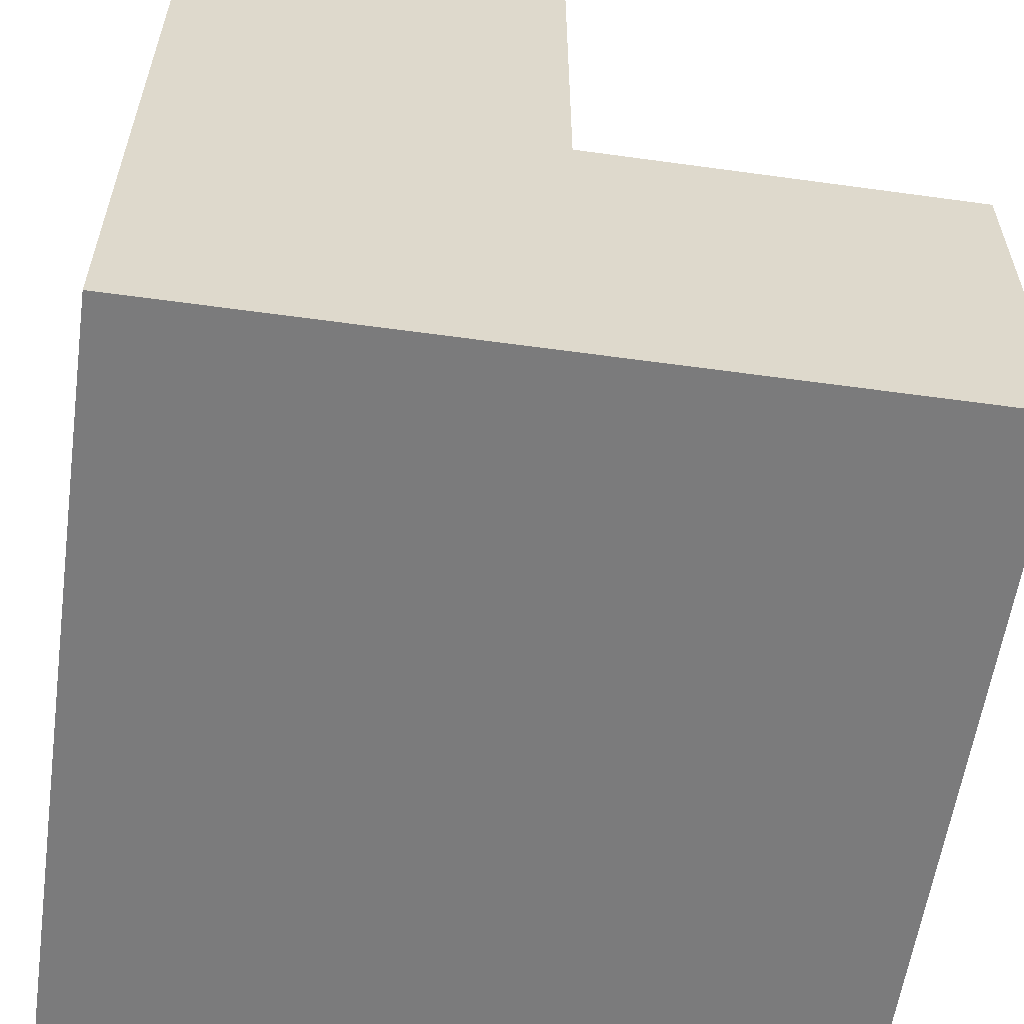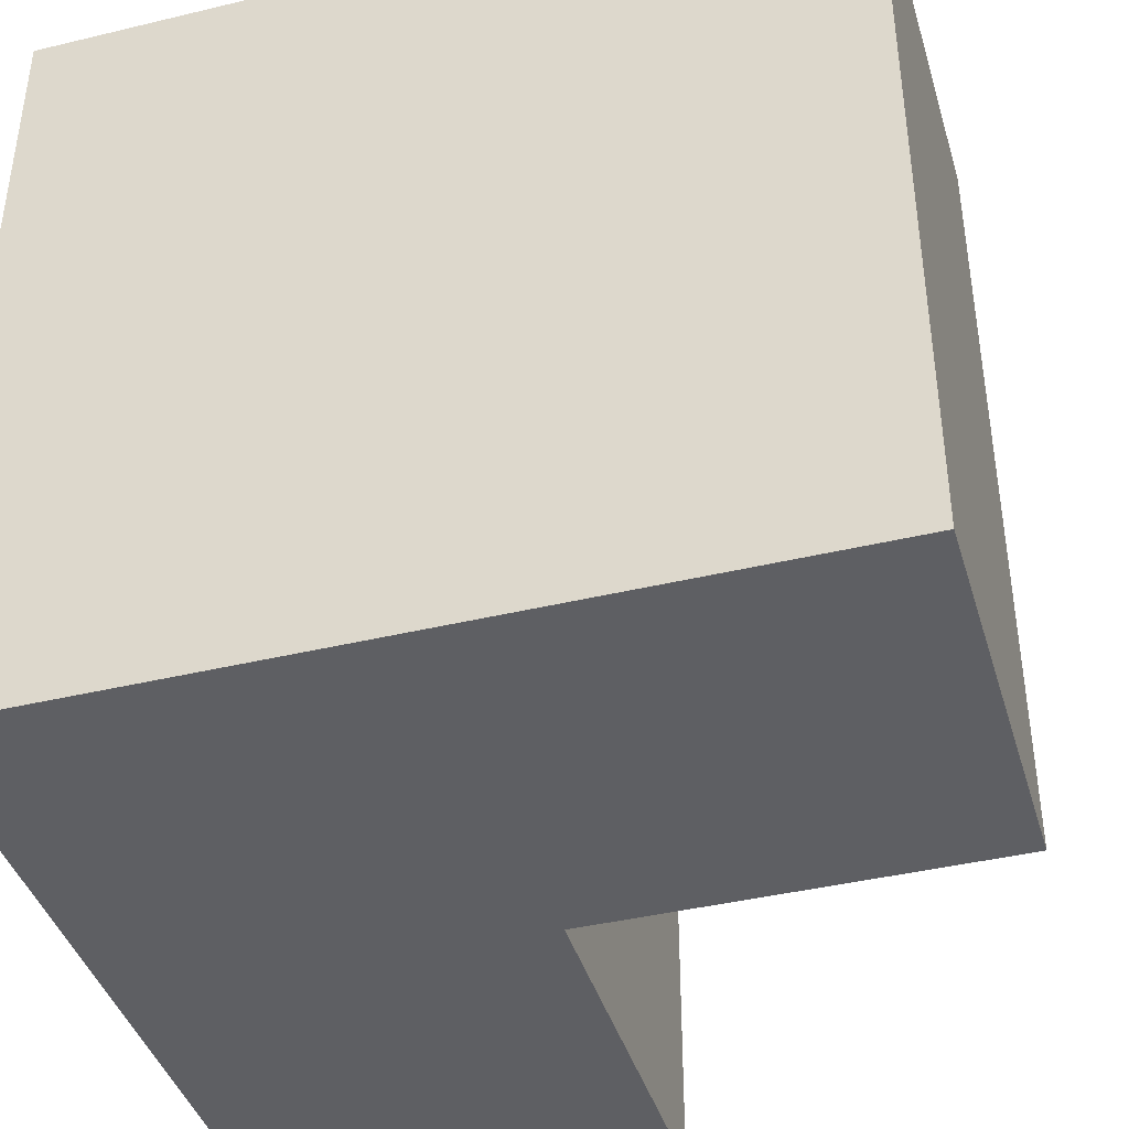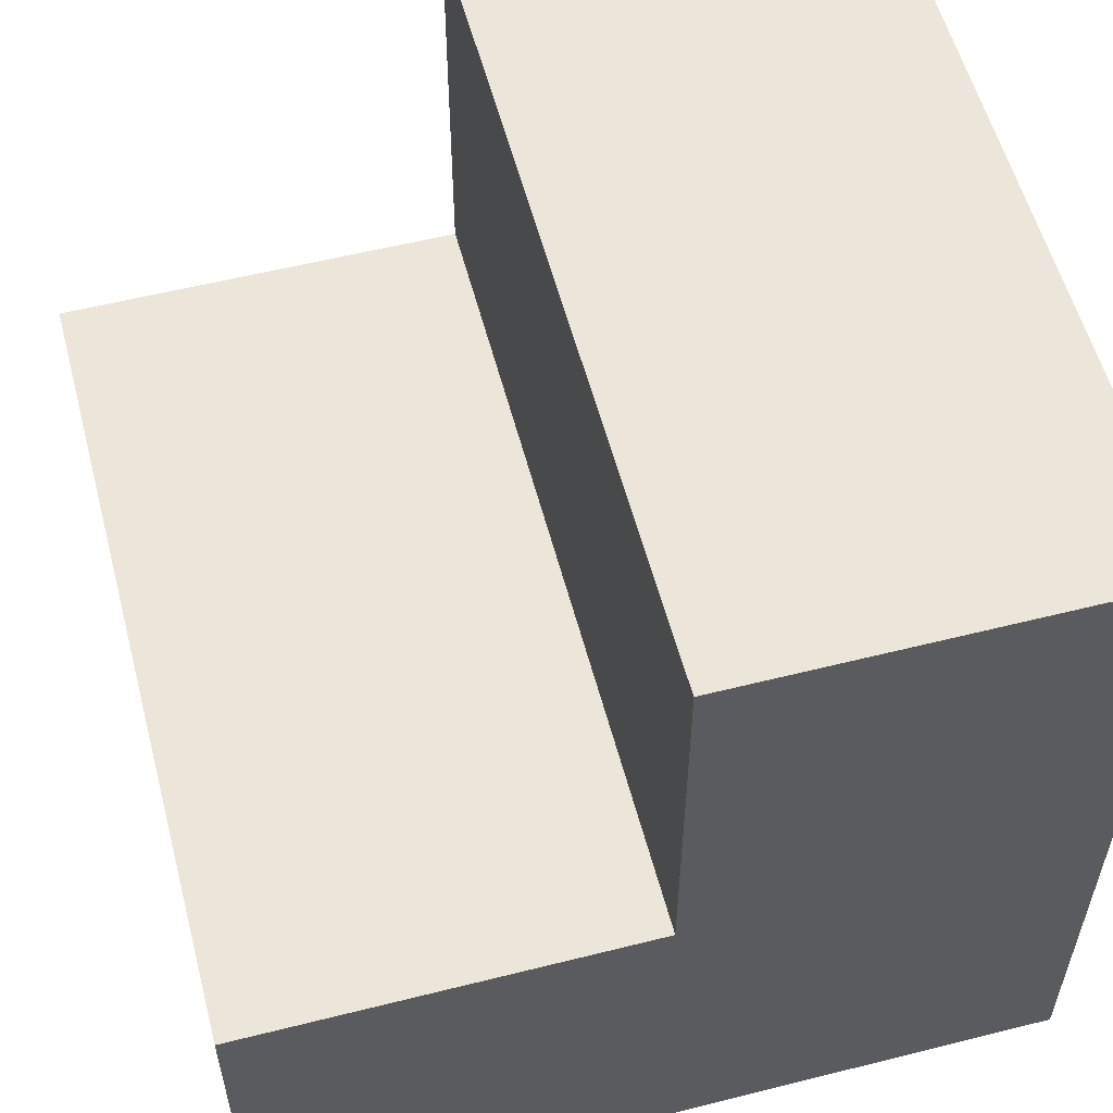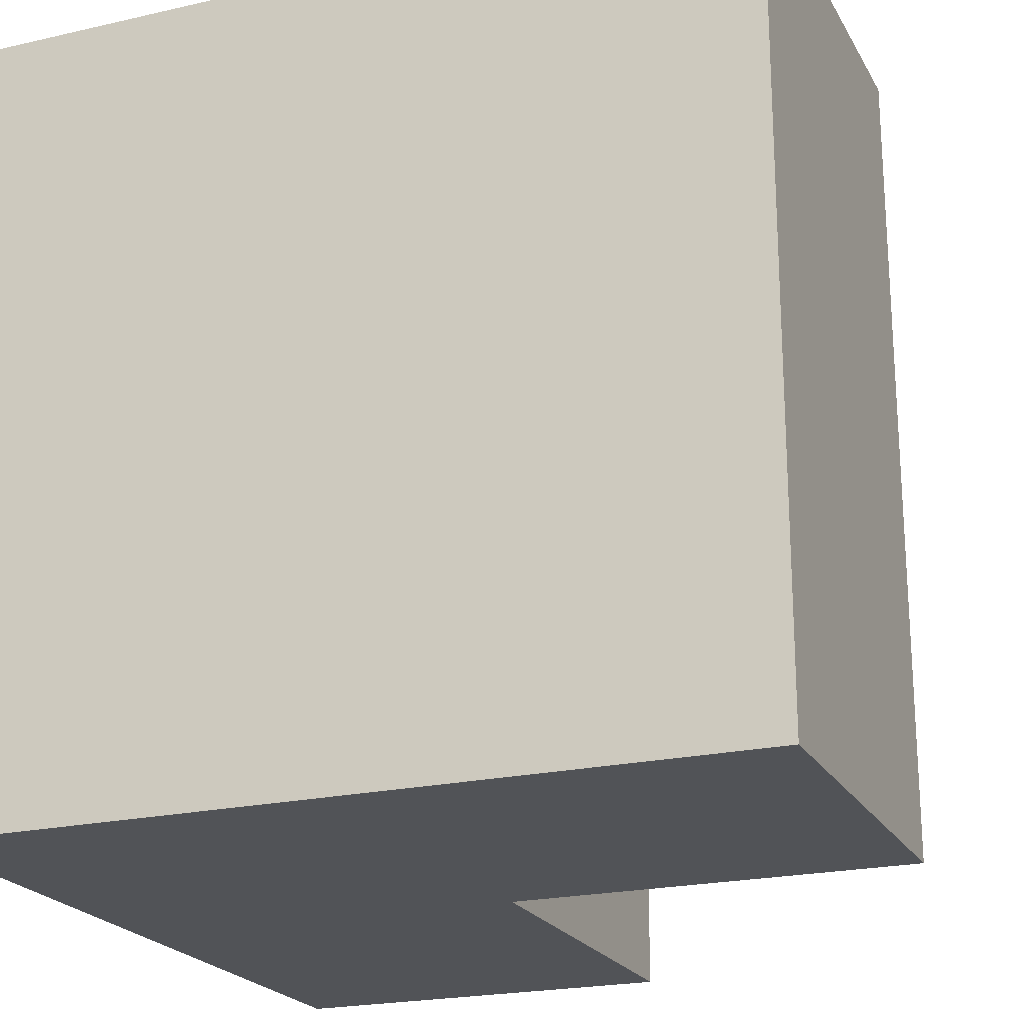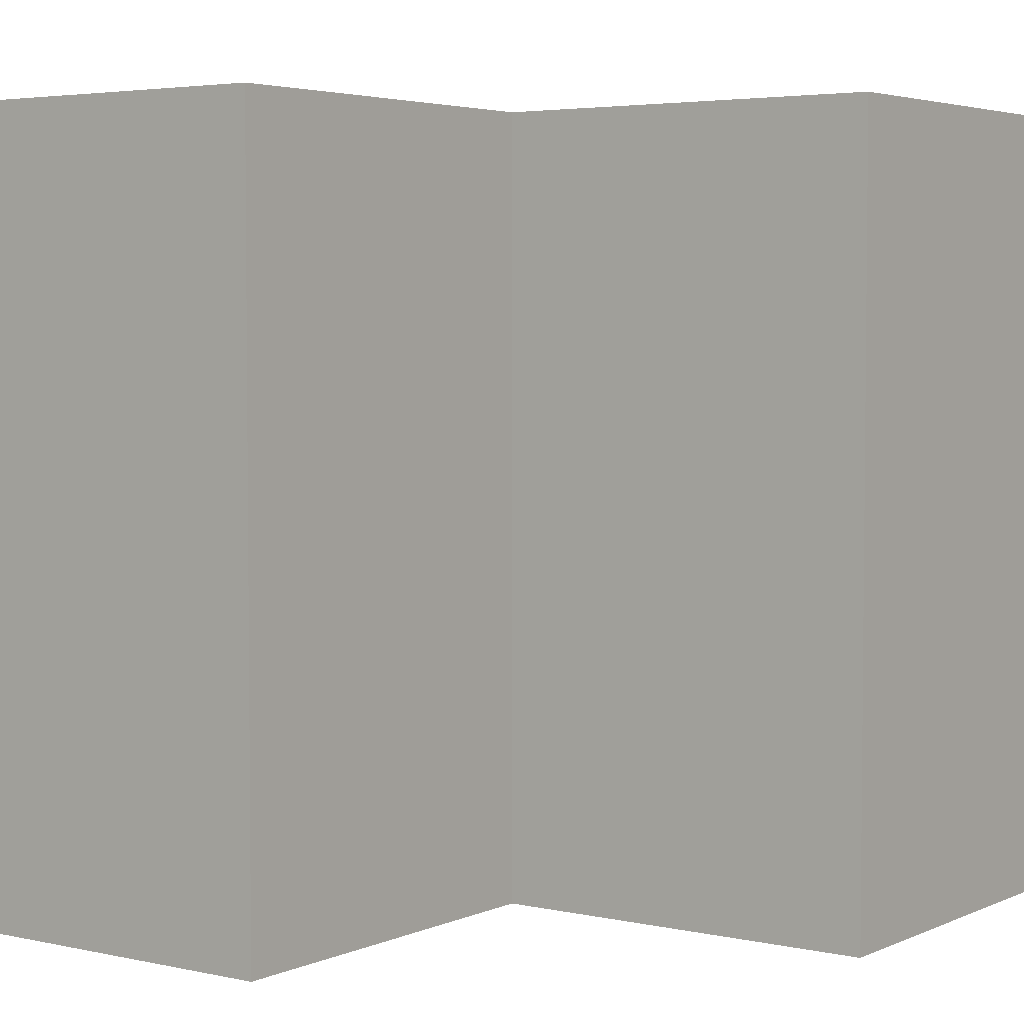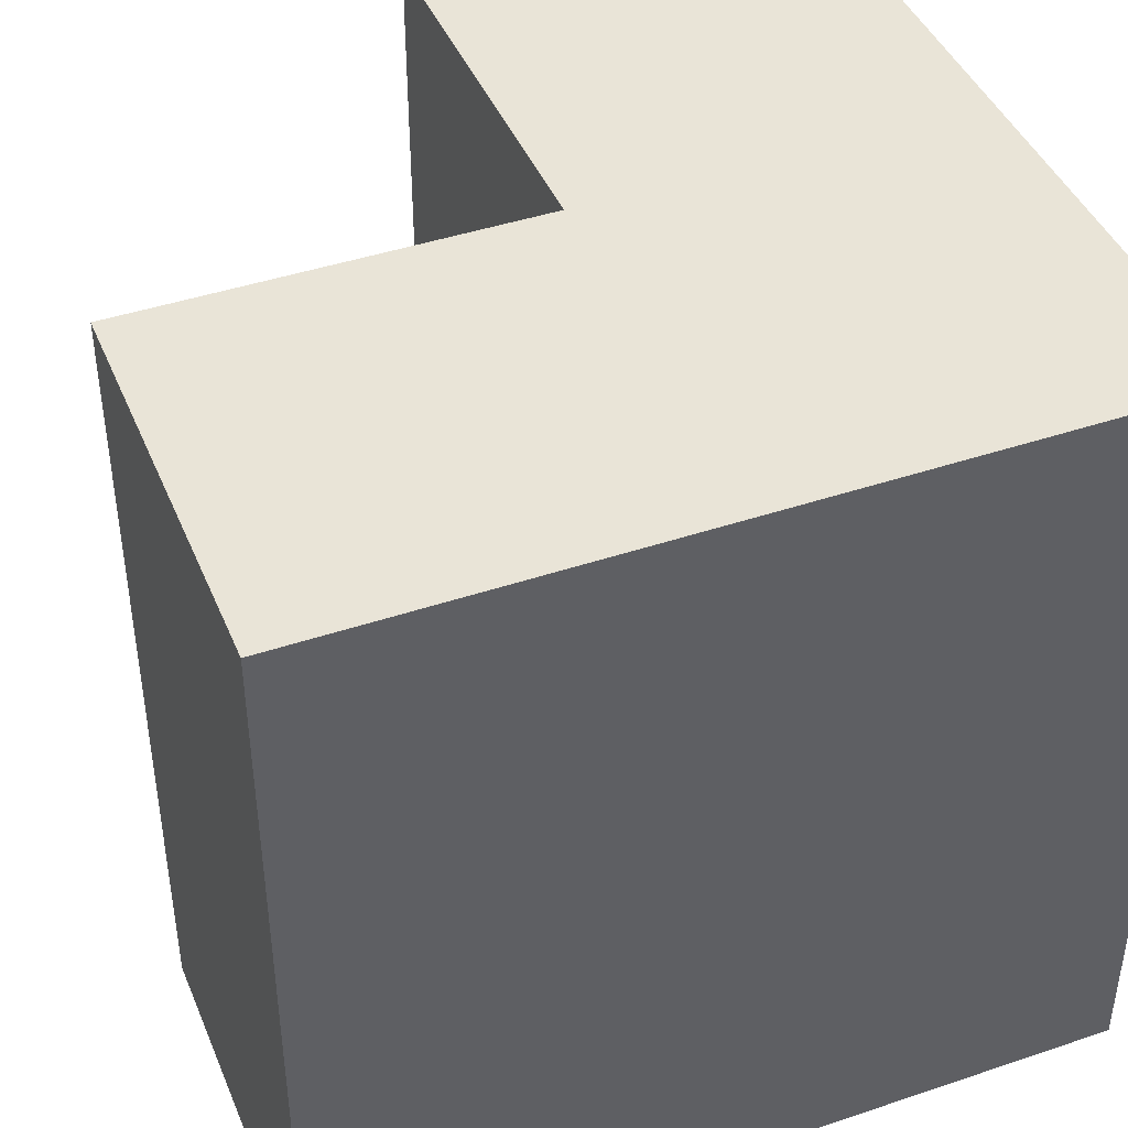
<metadata>
{"format":"obj","ext":"obj","renderer":"f3d","projection":"perspective","resolution":1024,"background":"white","views":[{"elev":-58.4,"azim":-8.1,"up":"+Y"},{"elev":-41.1,"azim":16.3,"up":"+Z"},{"elev":56.7,"azim":165.3,"up":"+Y"},{"elev":-21.7,"azim":22.0,"up":"+Z"},{"elev":4.0,"azim":125.8,"up":"+Z"},{"elev":43.3,"azim":-111.7,"up":"+Z"}]}
</metadata>
<code>
o Cube
v 1 -1 -1
v 1 -0 -1
v -0 -0 -1
v 1 -1 1
v 1 -0 1
v -0 -0 -1
v -1 -1 -1
v -0 1 -1
v -1 1 -1
v 1 -1 -1
v 1 -0 -1
v 1 -1 1
v 1 -0 1
v -0 -0 1
v -0 -0 -1
v -0 -0 1
v -1 -1 -1
v -1 -1 1
v -0 1 -1
v -0 1 1
v -1 1 -1
v -1 1 1
v 1 -0 -1
v -0 -0 -1
v 1 -0 1
v -0 -0 1
v -0 -0 -1
v -0 -0 1
f 5 1 2
f 7 6 1
f 12 13 14
f 10 18 17
f 15 20 16
f 21 18 22
f 21 20 19
f 28 25 23
f 5 4 1
f 2 1 6
f 7 9 6
f 6 3 2
f 9 8 6
f 14 16 20
f 20 22 14
f 18 12 14
f 14 22 18
f 10 12 18
f 15 19 20
f 21 17 18
f 21 22 20
f 24 27 28
f 28 26 25
f 23 24 28
l 10 11

</code>
